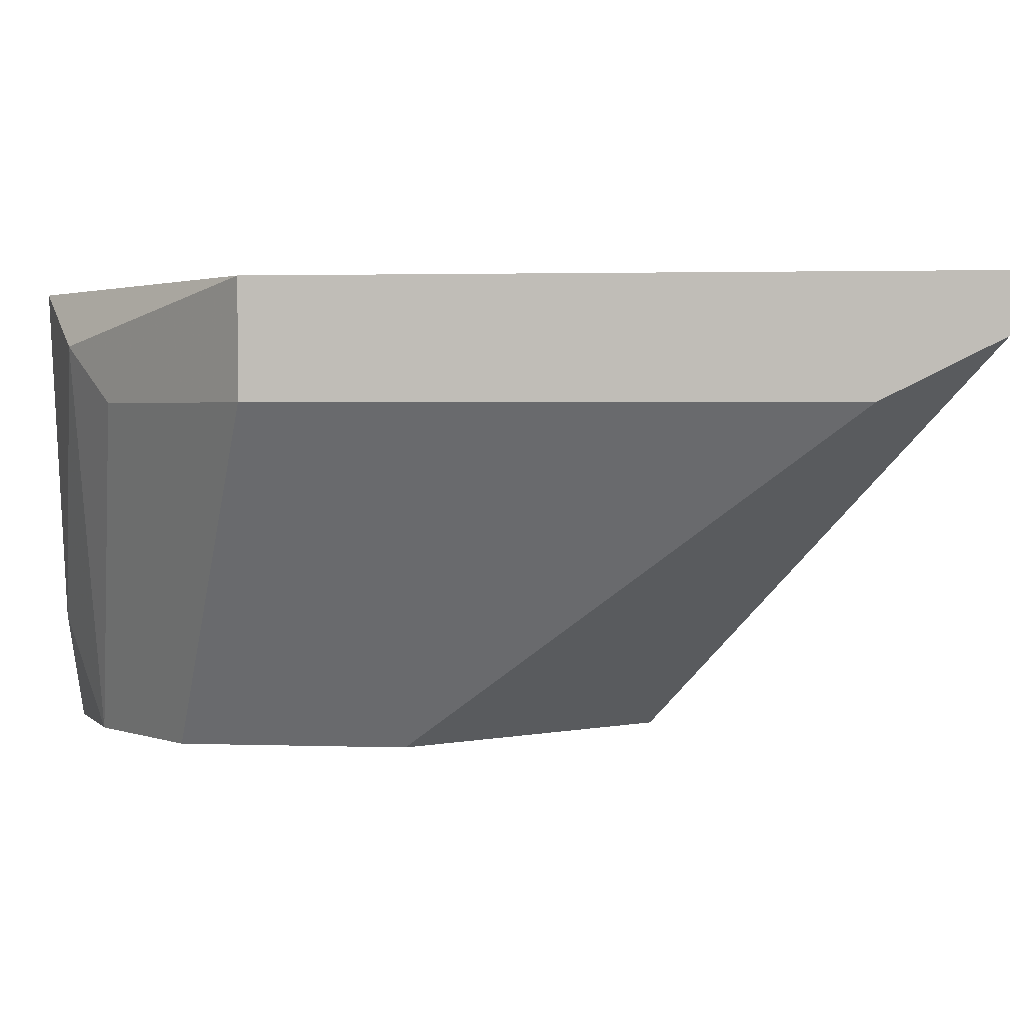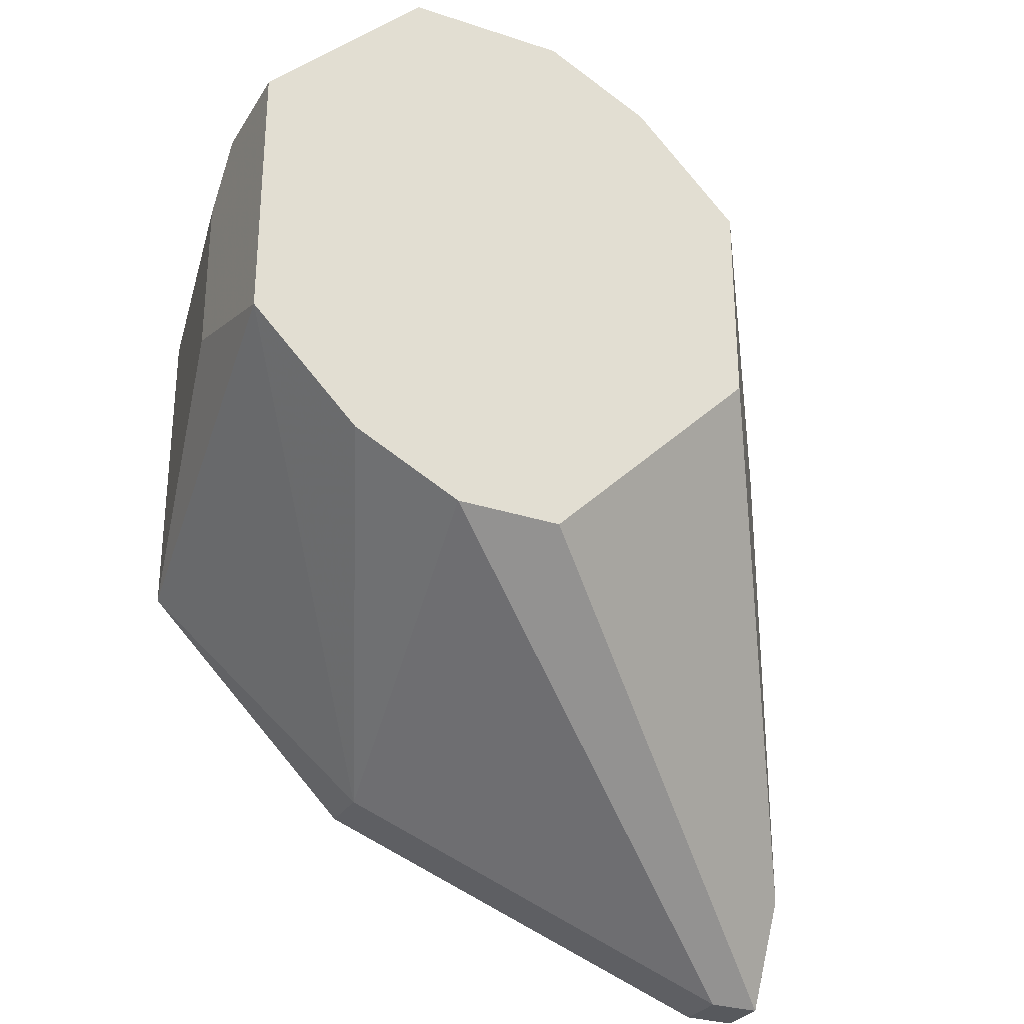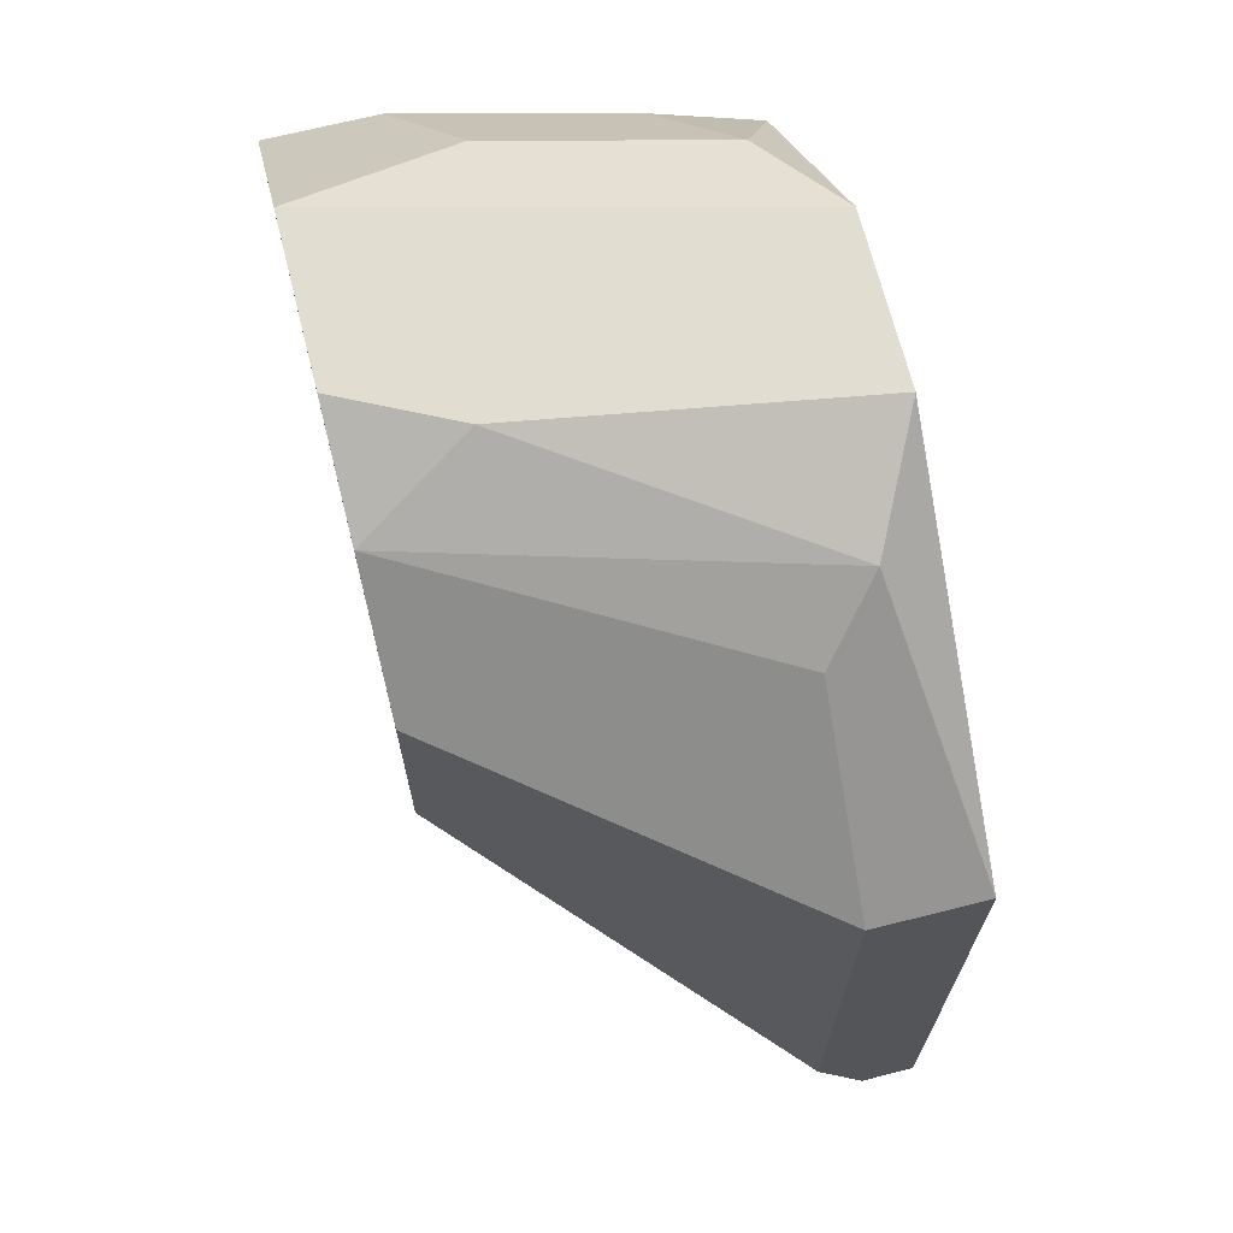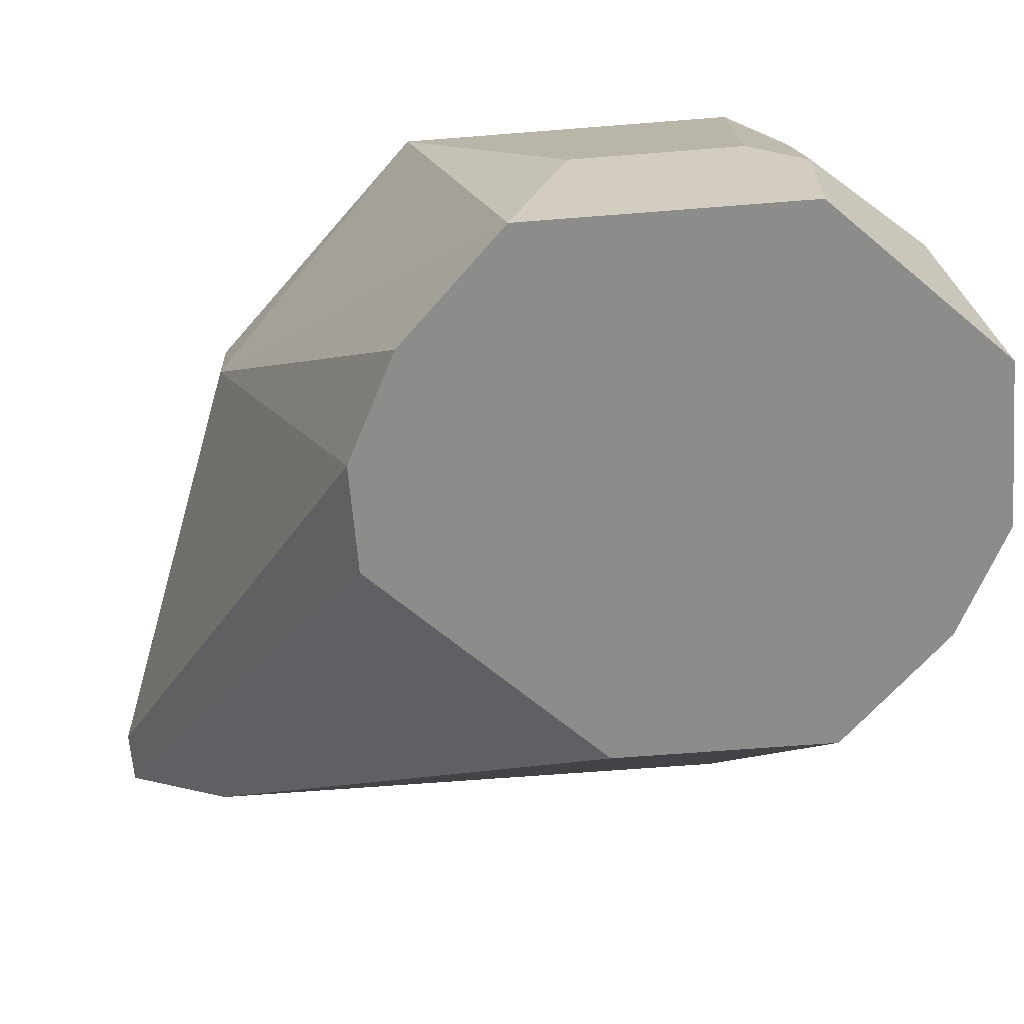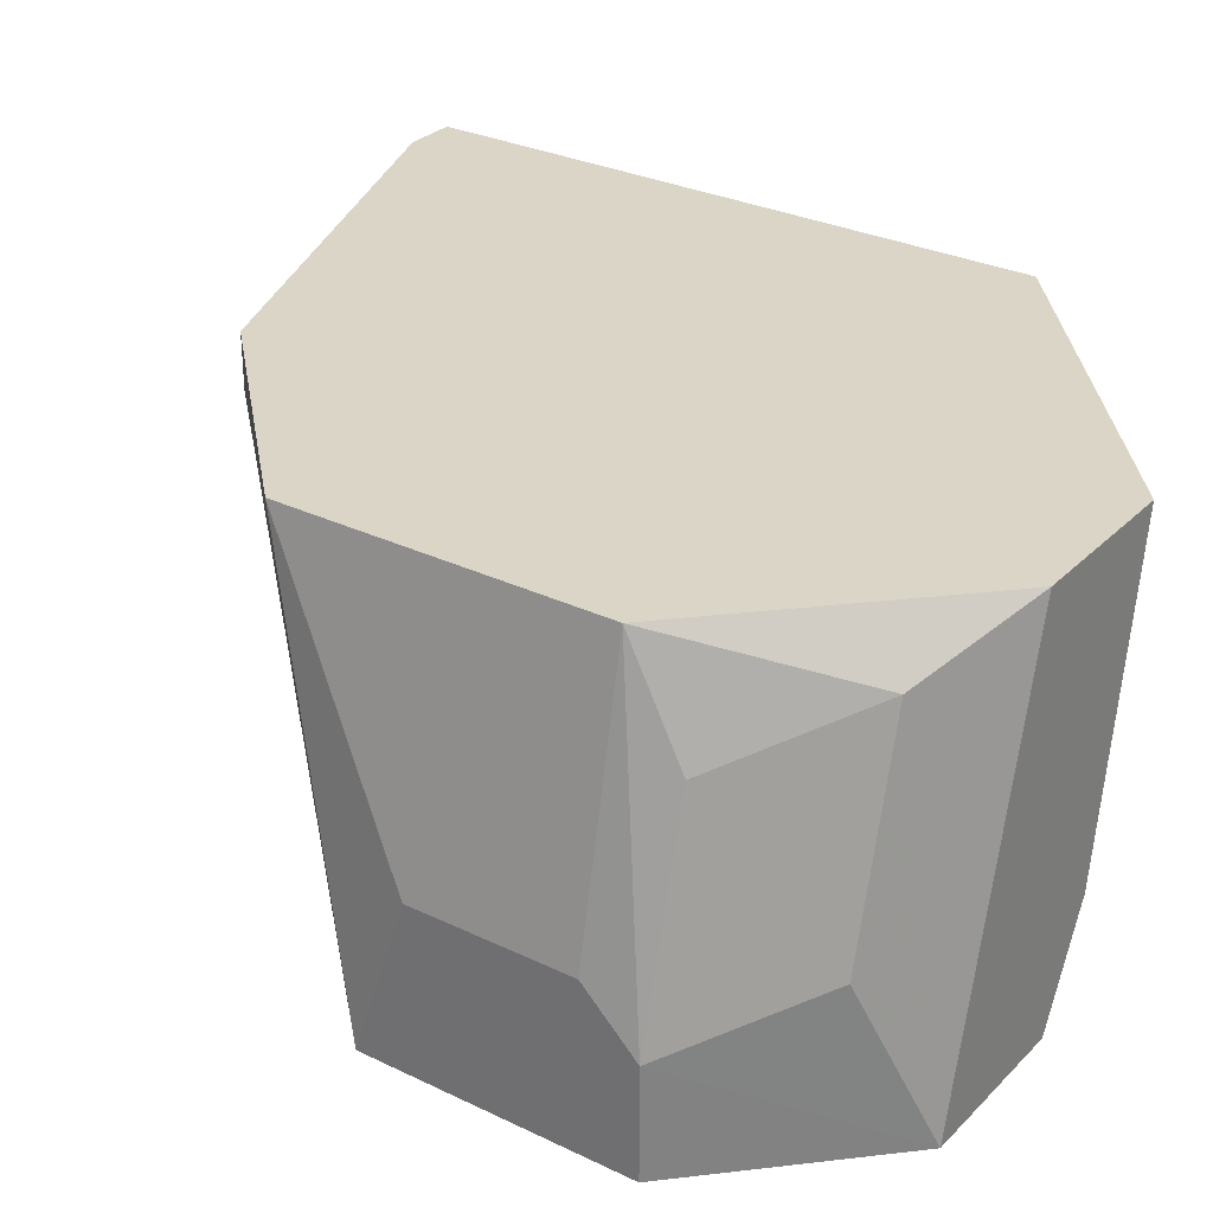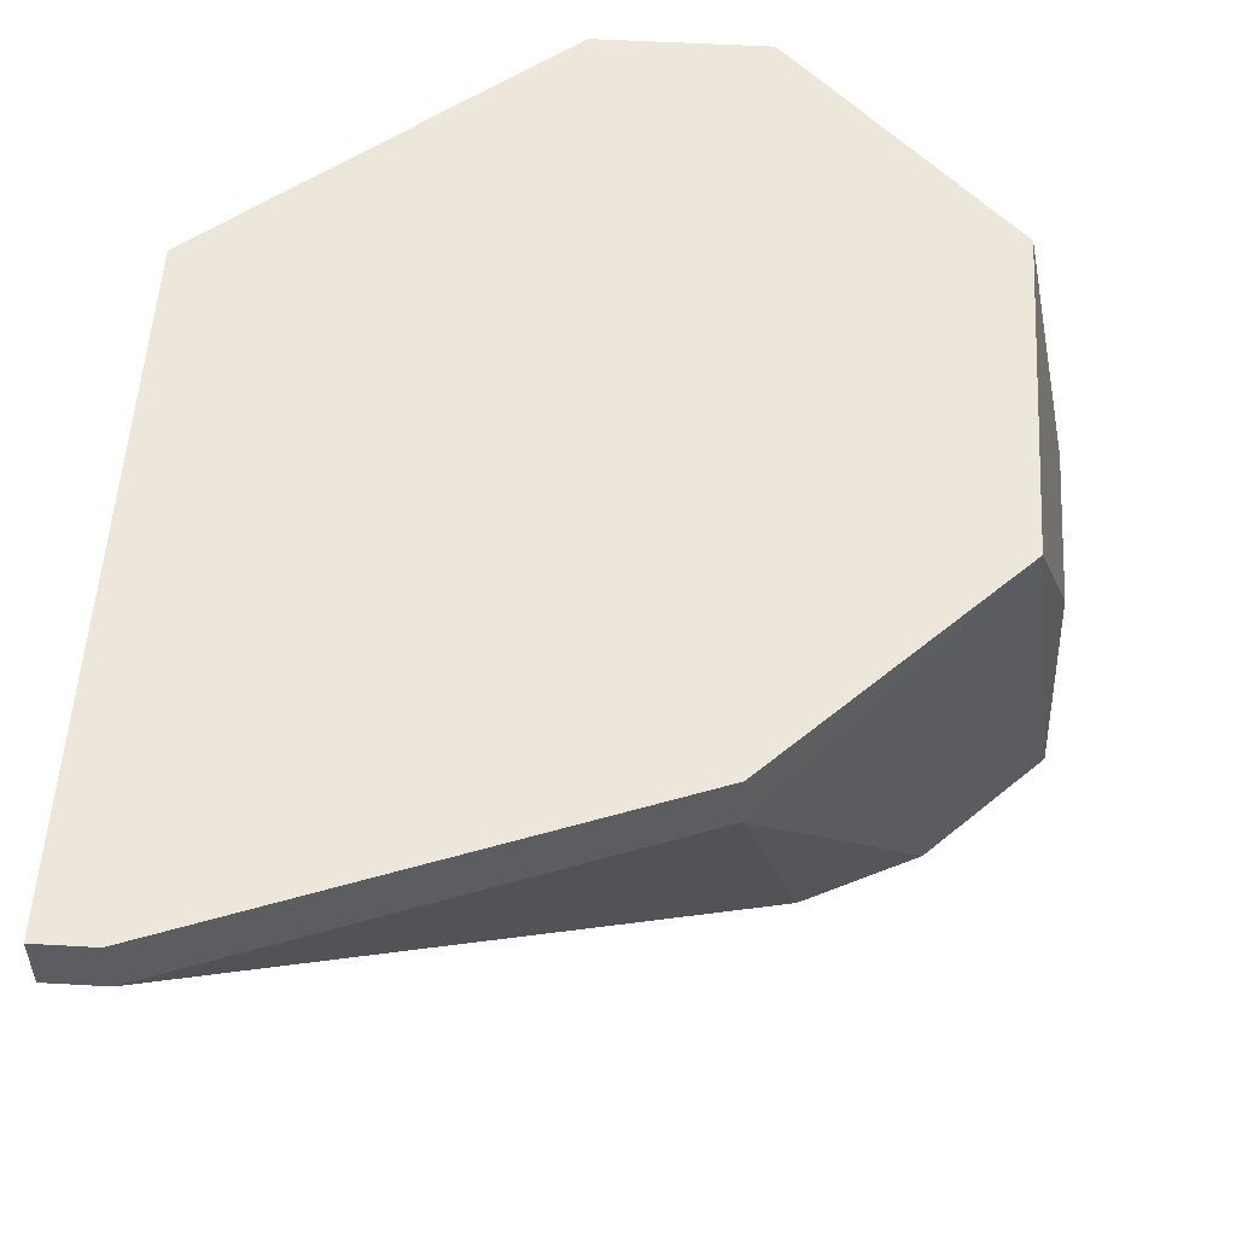
<metadata>
{"format":"obj","ext":"obj","renderer":"f3d","projection":"perspective","resolution":1024,"background":"white","views":[{"elev":2.3,"azim":97.1,"up":"+Y"},{"elev":-29.1,"azim":-25.9,"up":"+Z"},{"elev":68.7,"azim":75.9,"up":"+Z"},{"elev":-64.1,"azim":-85.4,"up":"+Y"},{"elev":29.5,"azim":-54.7,"up":"+Y"},{"elev":53.6,"azim":-176.5,"up":"+Y"}]}
</metadata>
<code>
v -0.00993 -0.00118 0.02063
v -0.00993 -0.00118 0.02534
v -0.00993 -0.005898 0.02692
v -0.00993 -0.005898 0.01906
v -0.00993 -0.002753 0.02692
v -0.006781 -0.00118 0.03007
v -0.006781 -0.005898 0.01591
v 0.01209 0.003539 0.02378
v 0.01209 0.003539 0.008048
v 0.01209 0.005112 0.004902
v 0.01209 0.006684 0.02378
v 0.01209 0.006684 0.004902
v -0.002065 0.005112 0.009621
v -0.002065 0.006684 0.009621
v -0.002065 0.006684 0.03164
v 0.001079 -0.002753 0.03164
v -0.003639 -0.005898 0.01434
v -0.008357 0.003539 0.02692
v -0.008357 0.006684 0.01591
v -0.008357 0.006684 0.02534
v 0.005795 -0.005898 0.02692
v 0.005795 -0.005898 0.02063
v 0.005795 0.005112 0.03007
v 0.007367 0.003539 0.02849
v 0.002649 -0.005898 0.03007
v 0.002649 0.006684 0.03164
v 0.01052 0.005112 0.004902
v 0.01052 0.006684 0.004902
v -0.000492 -0.005898 0.03164
v -0.000492 -0.005898 0.01434
v -0.00521 -0.005898 0.03164
v -0.00521 0.005112 0.03007
f 23 25 24
f 11 28 19
f 17 21 3
f 11 19 26
f 11 8 9
f 8 21 9
f 3 21 31
f 19 13 4
f 17 3 4
f 21 17 22
f 9 21 22
f 26 19 15
f 31 26 15
f 21 8 25
f 31 21 25
f 15 19 20
f 22 17 30
f 9 22 30
f 13 28 27
f 17 13 27
f 30 17 27
f 8 11 23
f 11 26 23
f 4 3 2
f 20 19 2
f 26 31 16
f 23 26 16
f 25 23 16
f 28 11 12
f 11 9 12
f 27 28 12
f 19 28 14
f 28 13 14
f 13 19 14
f 13 17 7
f 4 13 7
f 17 4 7
f 31 15 32
f 20 18 32
f 15 20 32
f 6 31 32
f 9 30 10
f 30 27 10
f 12 9 10
f 27 12 10
f 19 4 1
f 2 19 1
f 4 2 1
f 3 31 5
f 18 20 5
f 2 3 5
f 20 2 5
f 31 6 5
f 32 18 5
f 6 32 5
f 31 25 29
f 16 31 29
f 25 16 29
f 25 8 24
f 8 23 24

</code>
